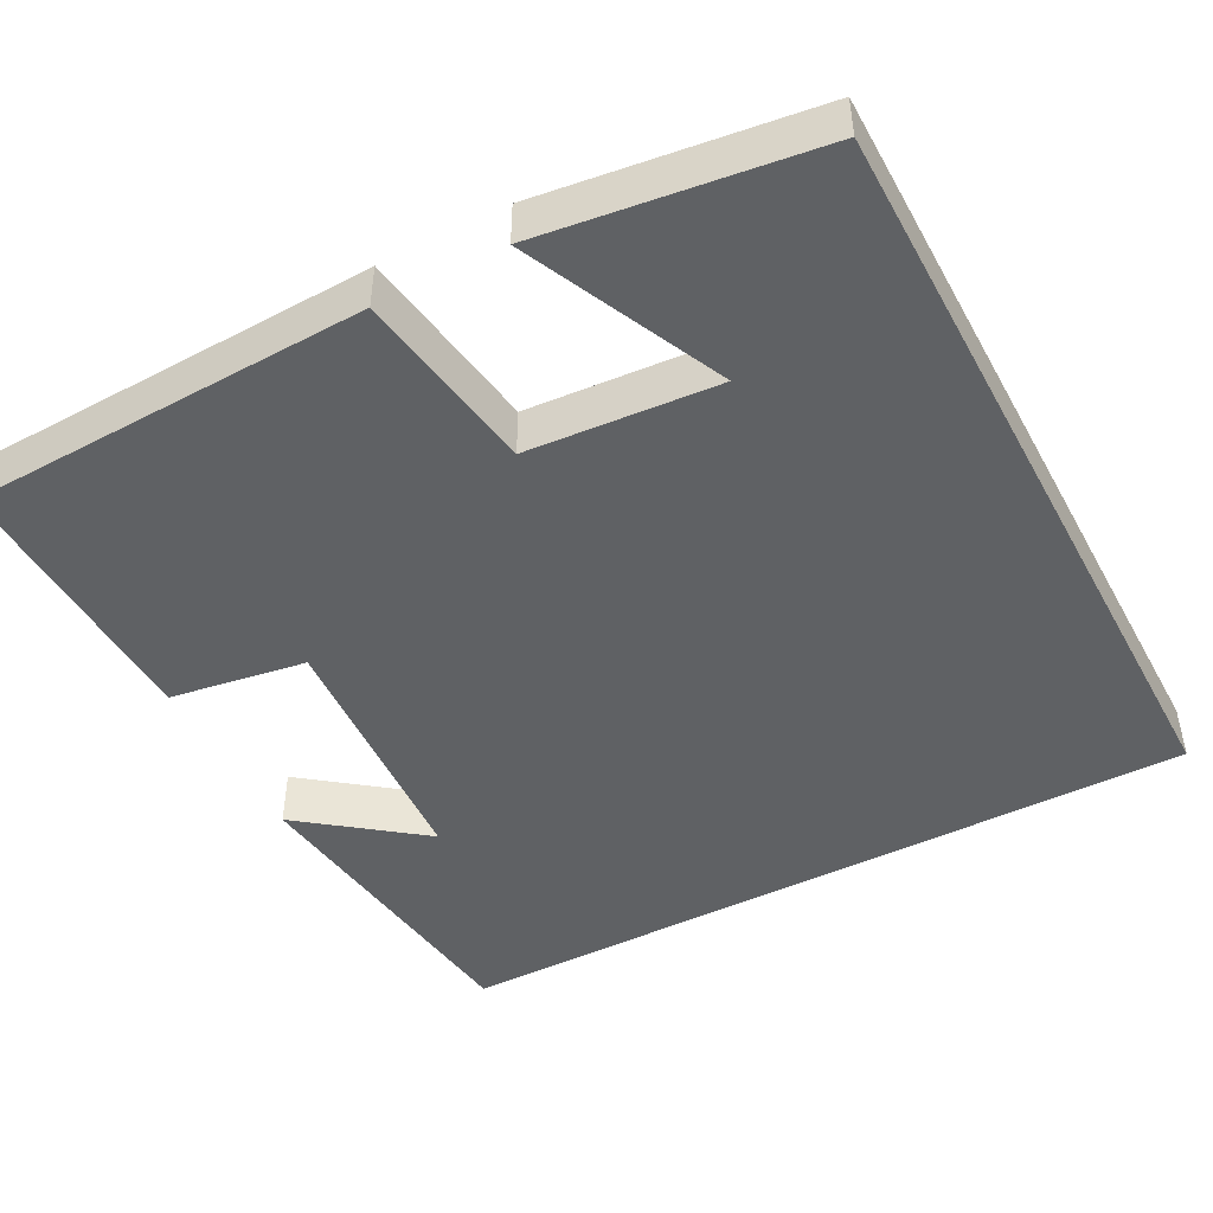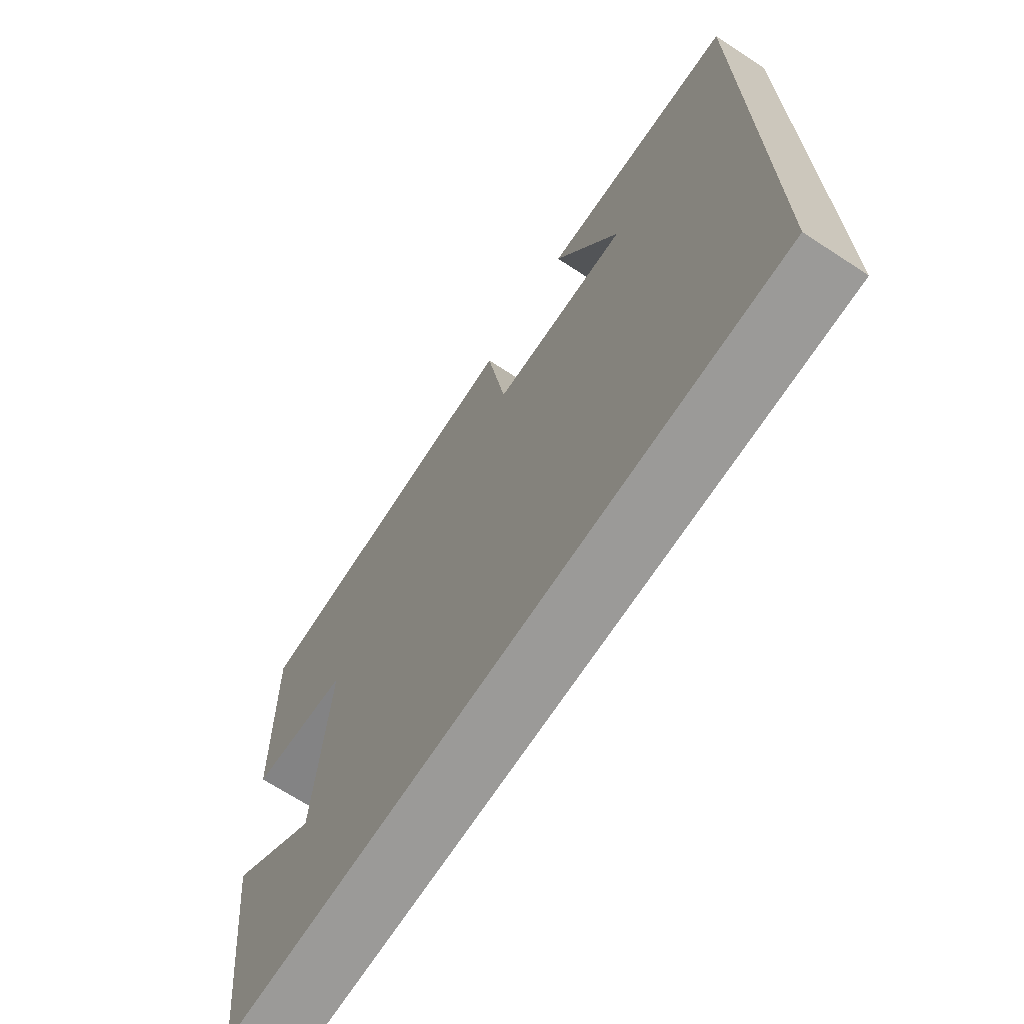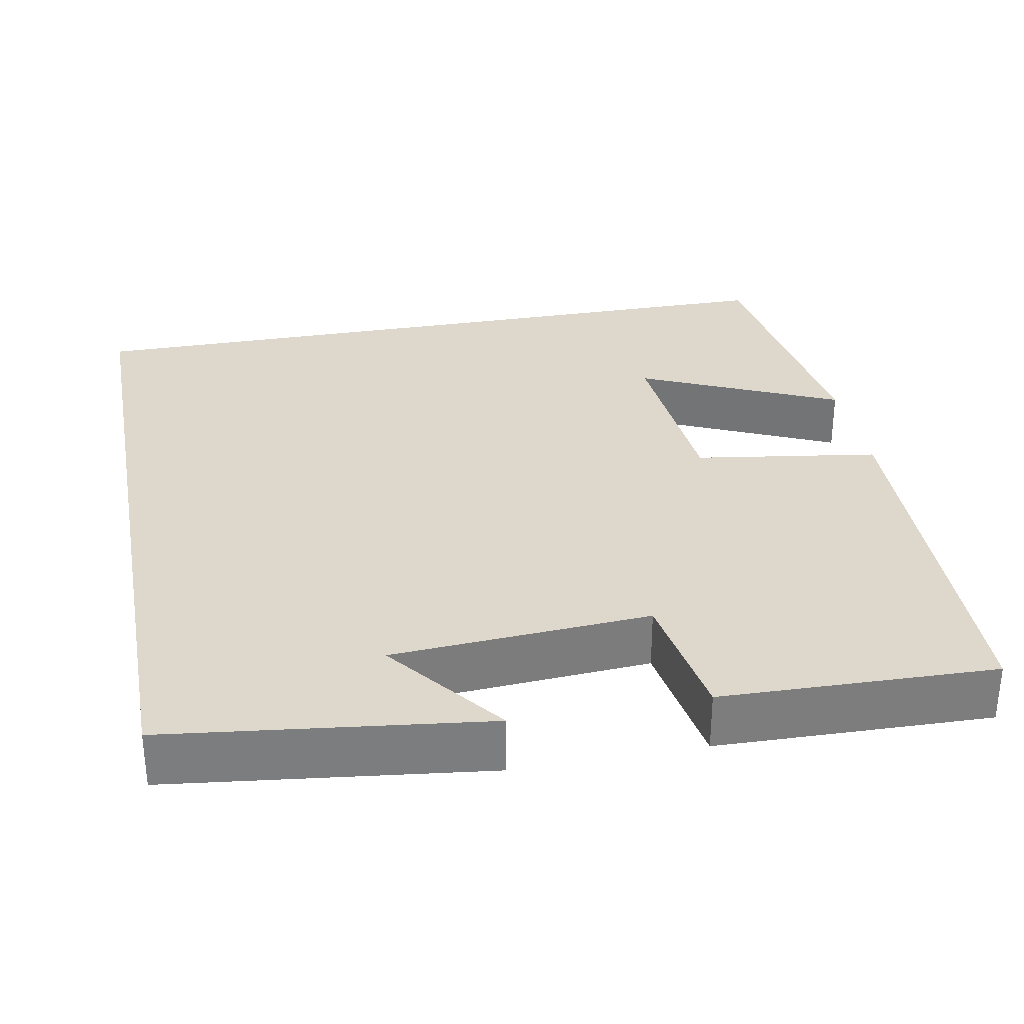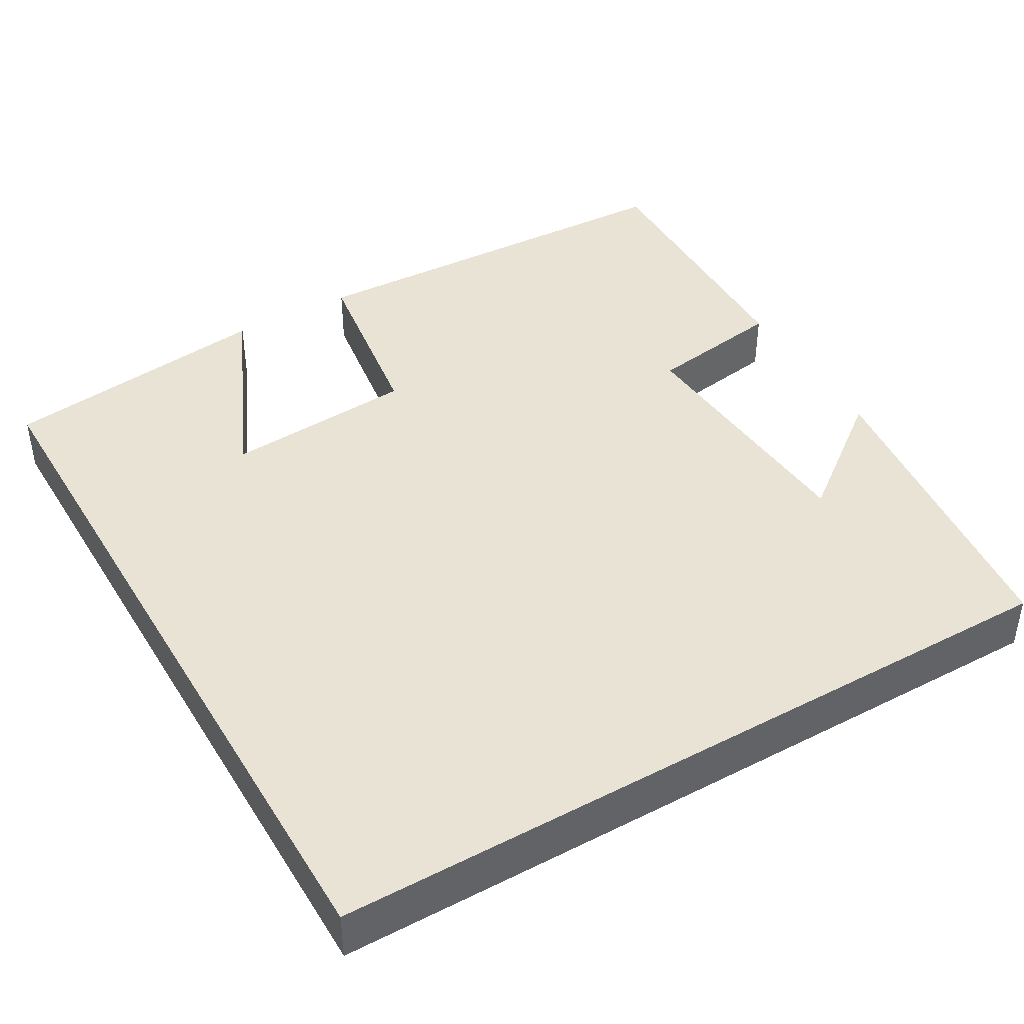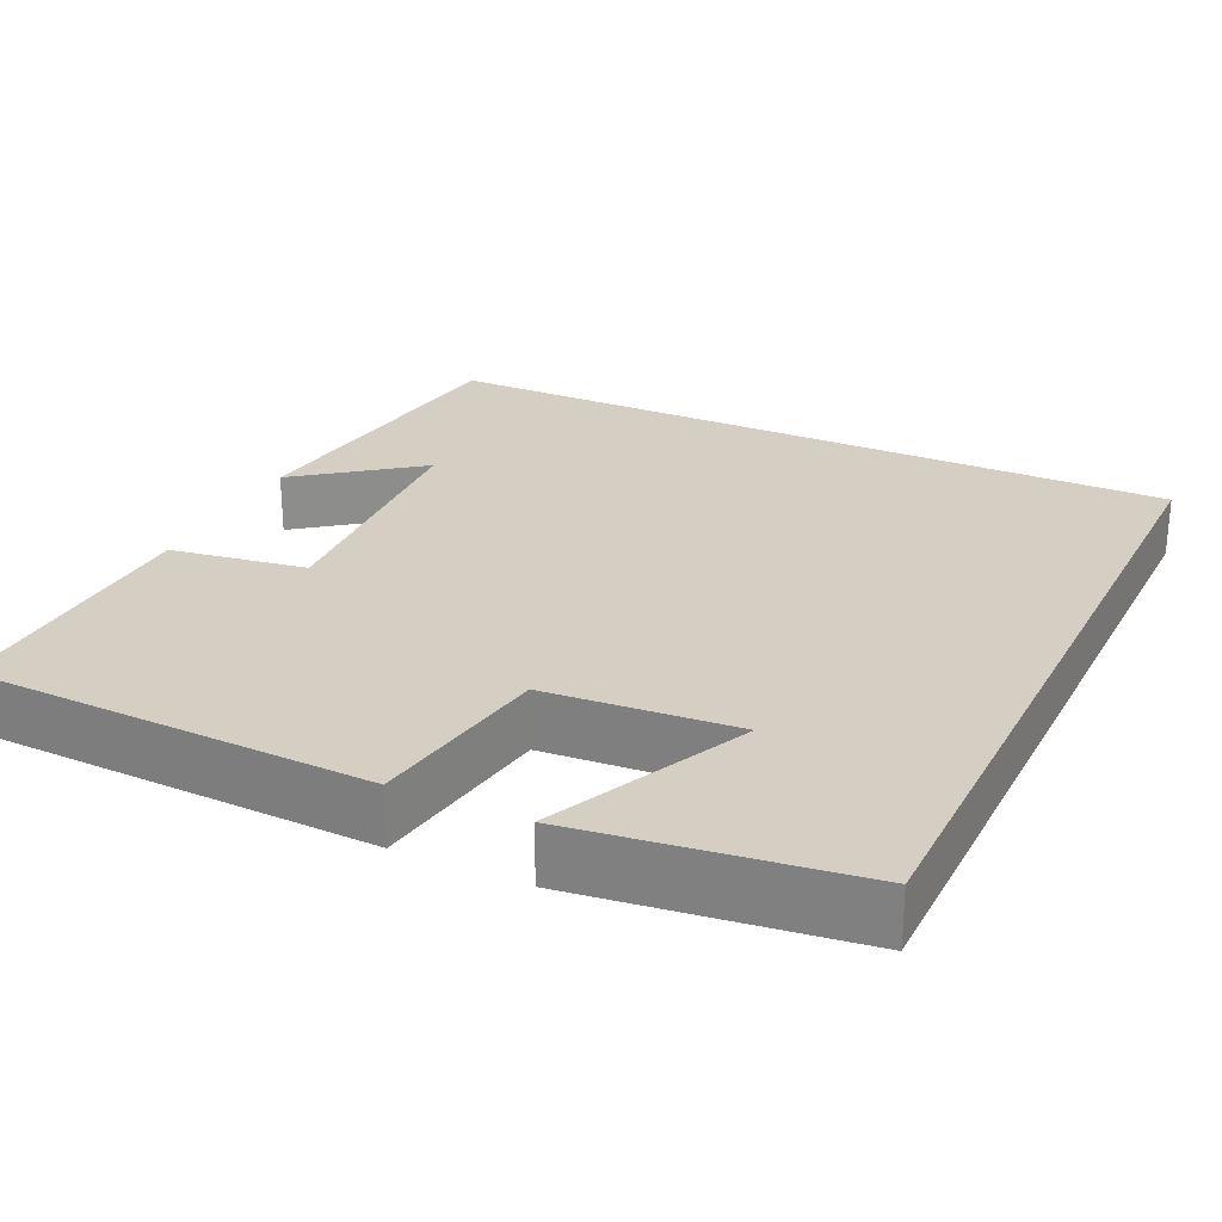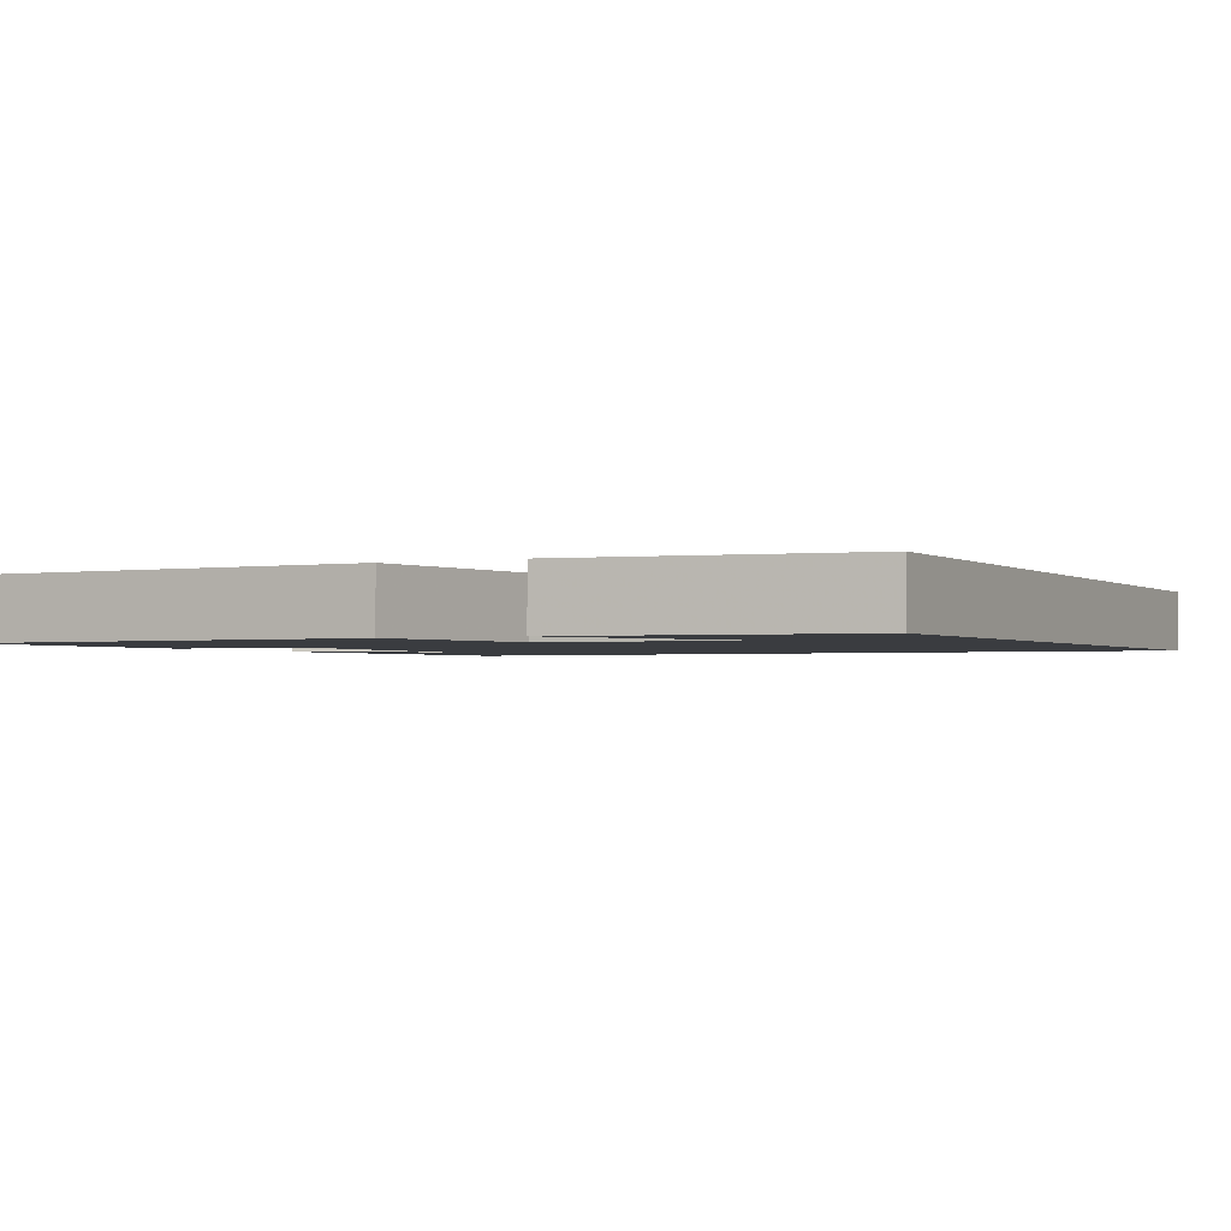
<metadata>
{"format":"obj","ext":"obj","renderer":"f3d","projection":"perspective","resolution":1024,"background":"white","views":[{"elev":-46.5,"azim":28.0,"up":"+Y"},{"elev":-69.4,"azim":56.9,"up":"+Z"},{"elev":31.3,"azim":-100.7,"up":"+Y"},{"elev":42.3,"azim":149.8,"up":"+Y"},{"elev":25.7,"azim":25.5,"up":"+Y"},{"elev":-1.8,"azim":26.5,"up":"+Y"}]}
</metadata>
<code>
v -0.509 0.07 0.482
v -0.004 0.07 0.5
v 0.031 0.07 0.267
v 0.271 0.07 0.249
v 0.156 0.07 0.5
v 0.5 0.07 0.455
v 0.5 0.07 -0.5
v -0.451 0.07 -0.5
v -0.5 0.07 -0.1
v -0.35 0.07 -0.215
v -0.328 0.07 0.111
v -0.5 0.07 0.138
v -0.509 0 0.482
v -0.004 0 0.5
v 0.031 0 0.267
v 0.271 0 0.249
v 0.156 0 0.5
v 0.5 0 0.455
v 0.5 0 -0.5
v -0.451 0 -0.5
v -0.5 0 -0.1
v -0.35 0 -0.215
v -0.328 0 0.111
v -0.5 0 0.138
f 11 12 1 2
f 10 11 2 3
f 8 9 10
f 8 10 3 4
f 7 8 4
f 6 7 4
f 4 5 6
f 14 13 24 23
f 15 14 23 22
f 22 21 20
f 16 15 22 20
f 16 20 19
f 16 19 18
f 18 17 16
f 1 13 14 2
f 2 14 15 3
f 3 15 16 4
f 4 16 17 5
f 5 17 18 6
f 6 18 19 7
f 7 19 20 8
f 8 20 21 9
f 9 21 22 10
f 10 22 23 11
f 11 23 24 12
f 12 24 13 1

</code>
